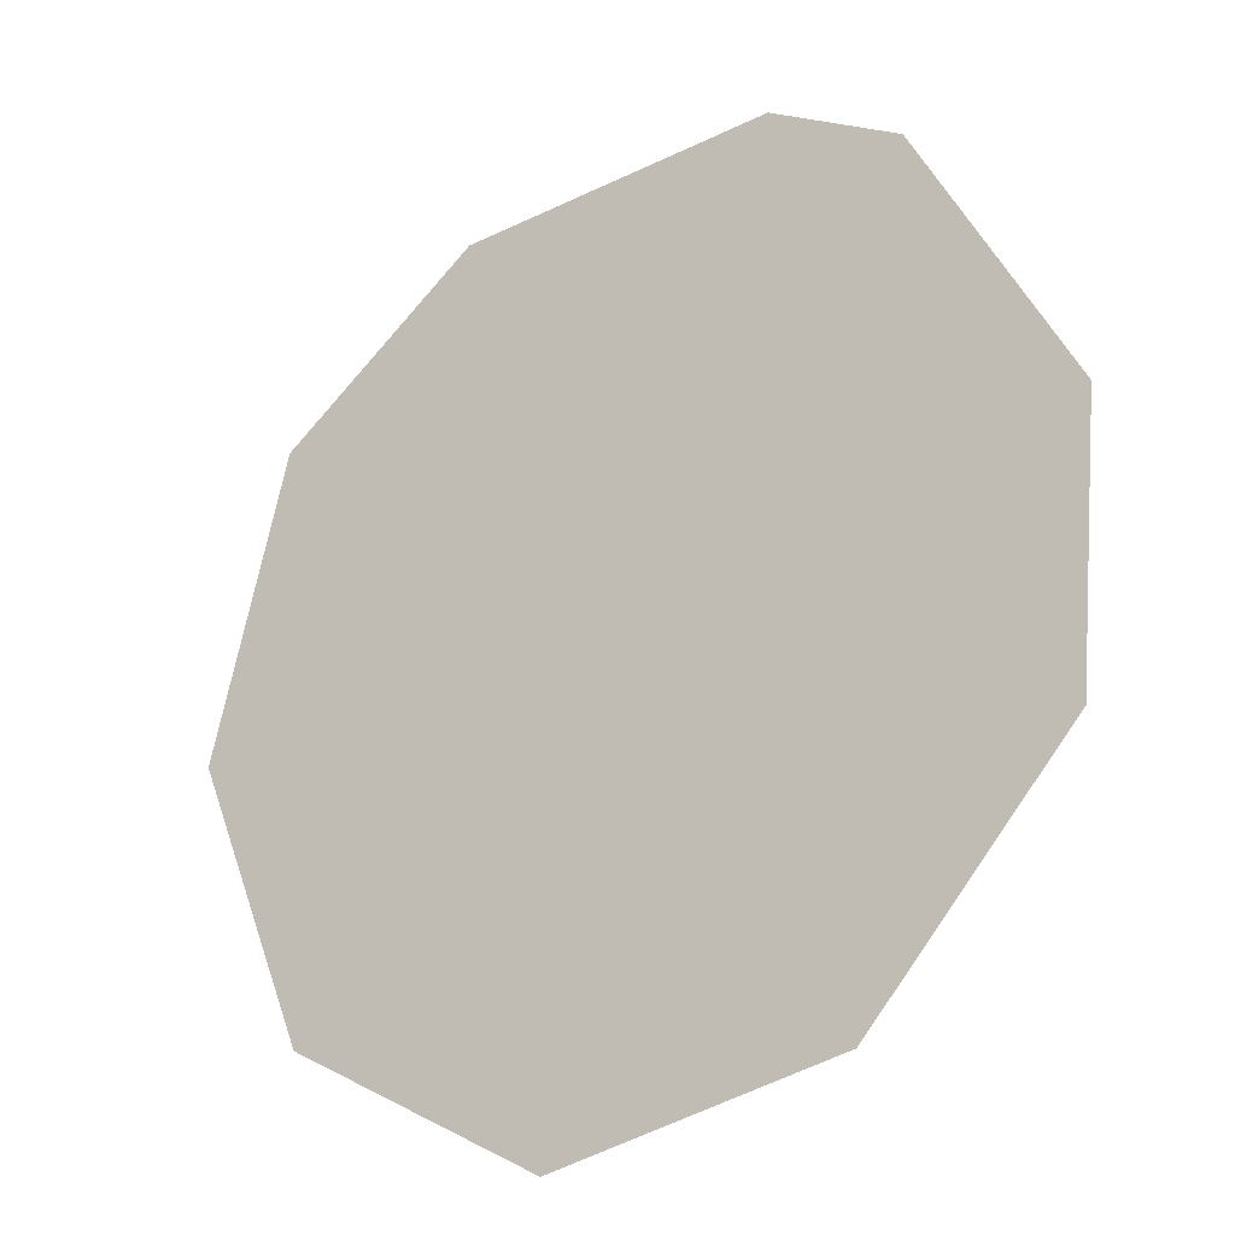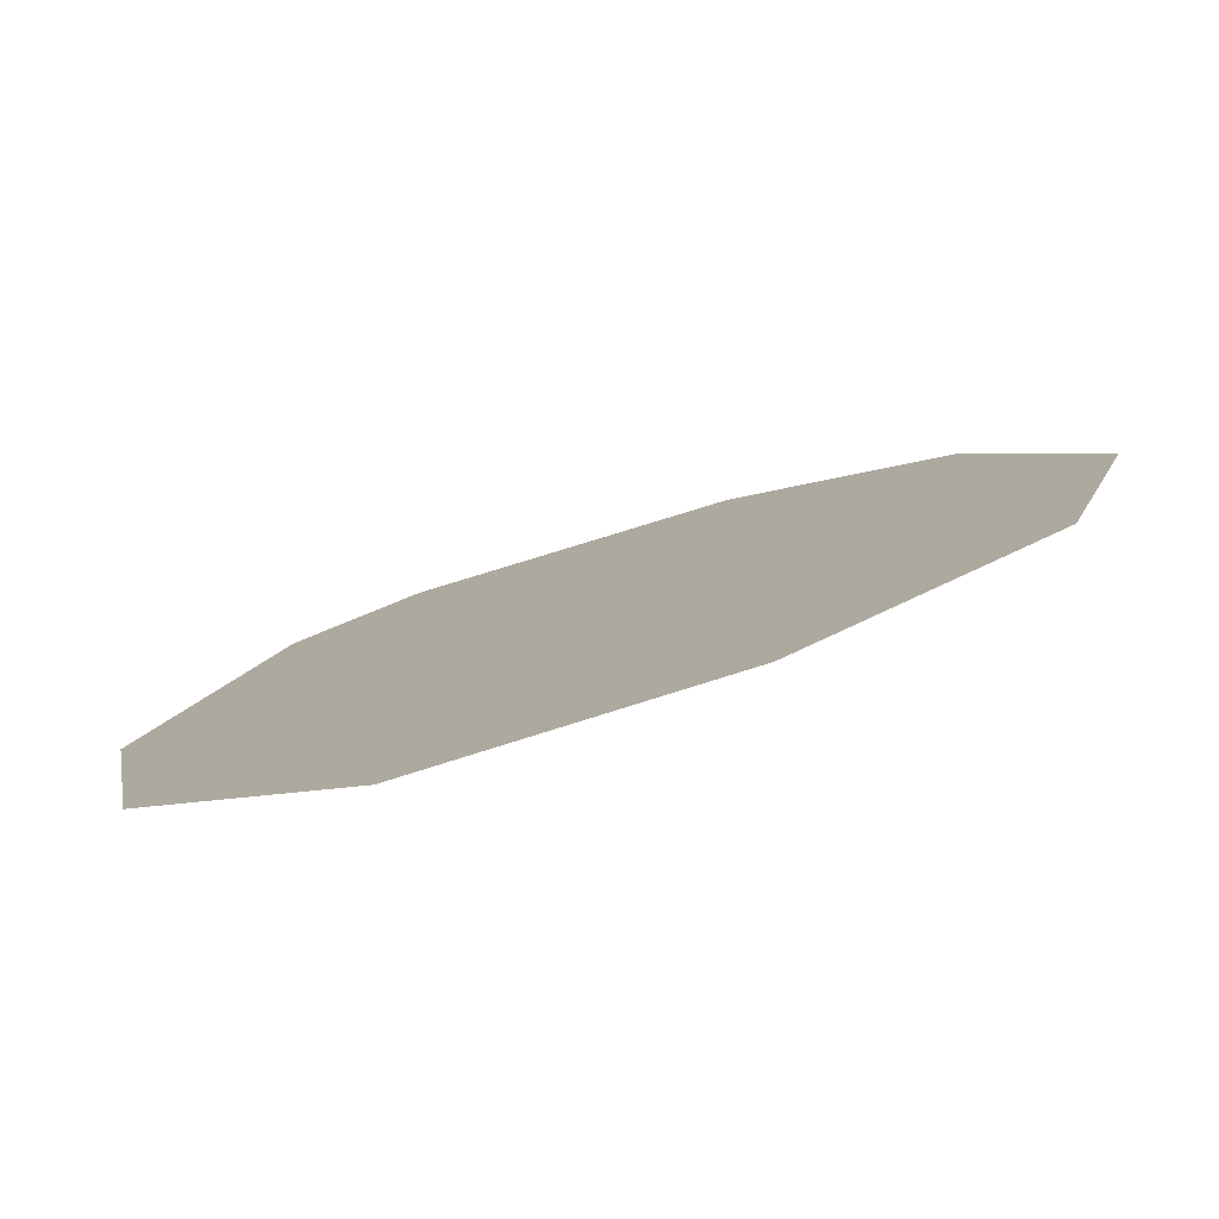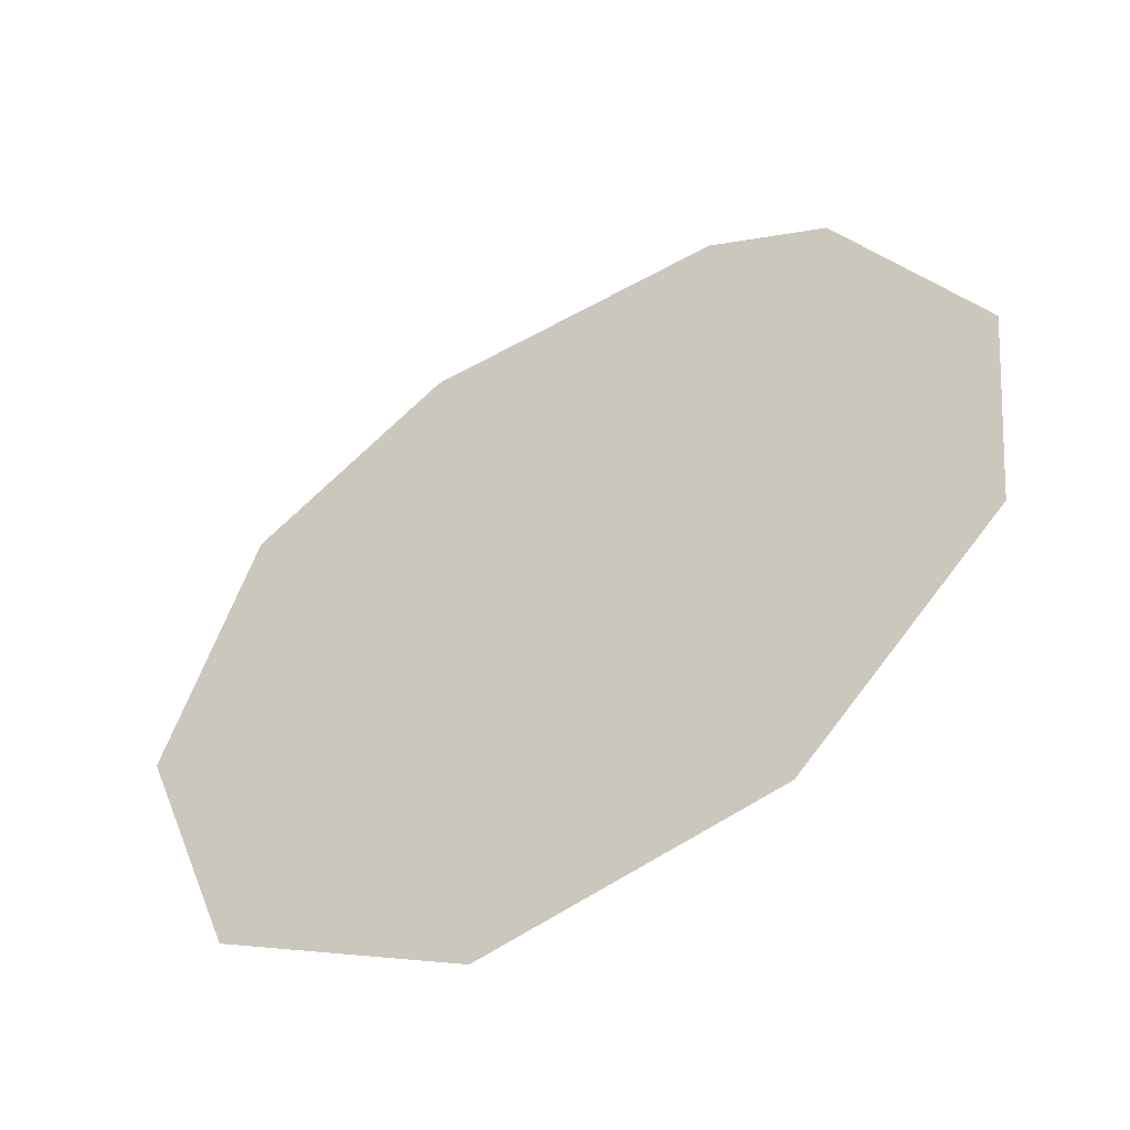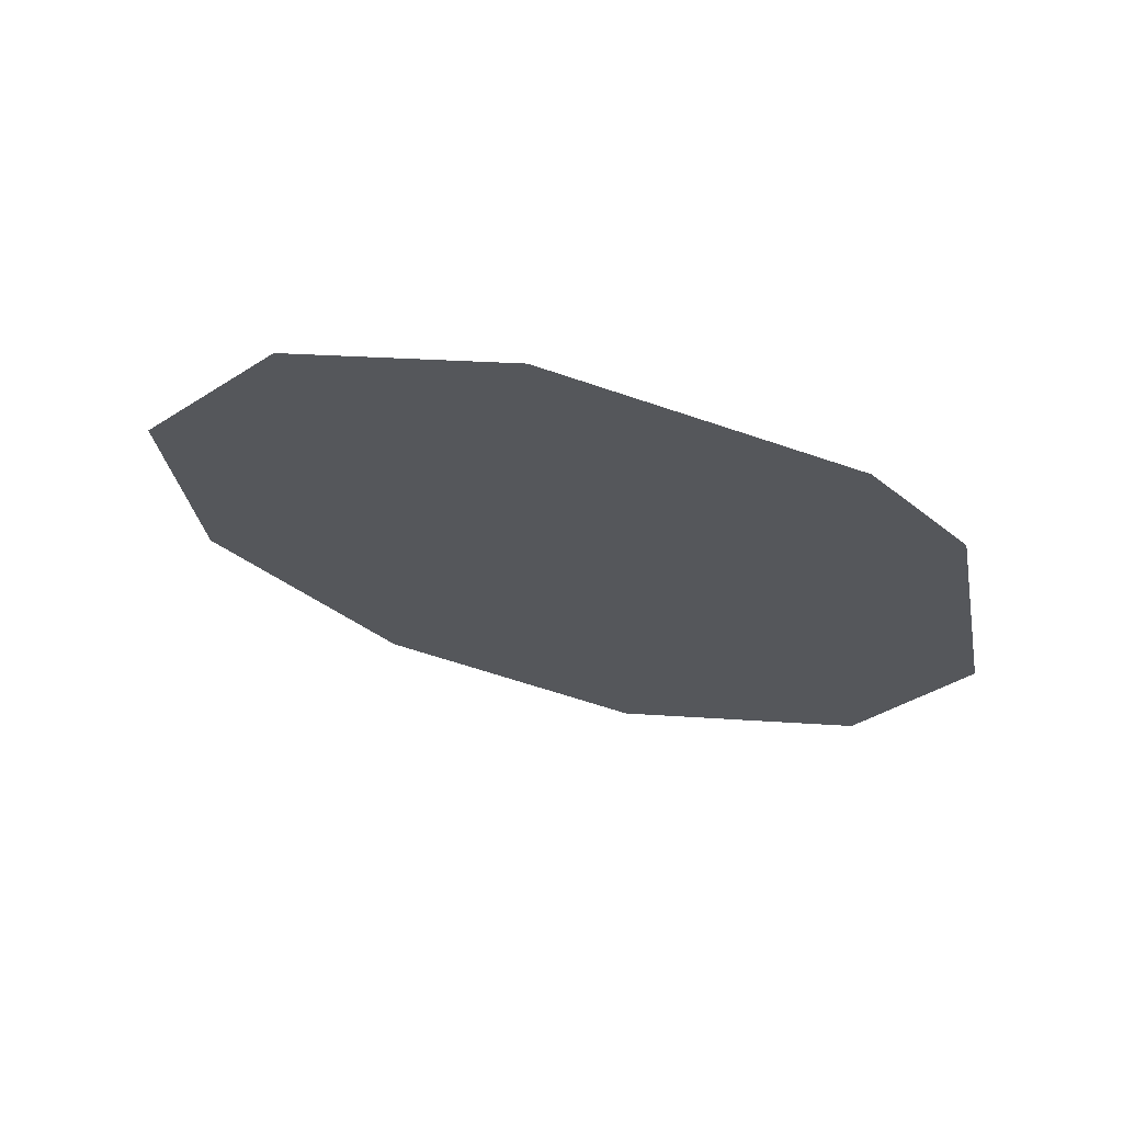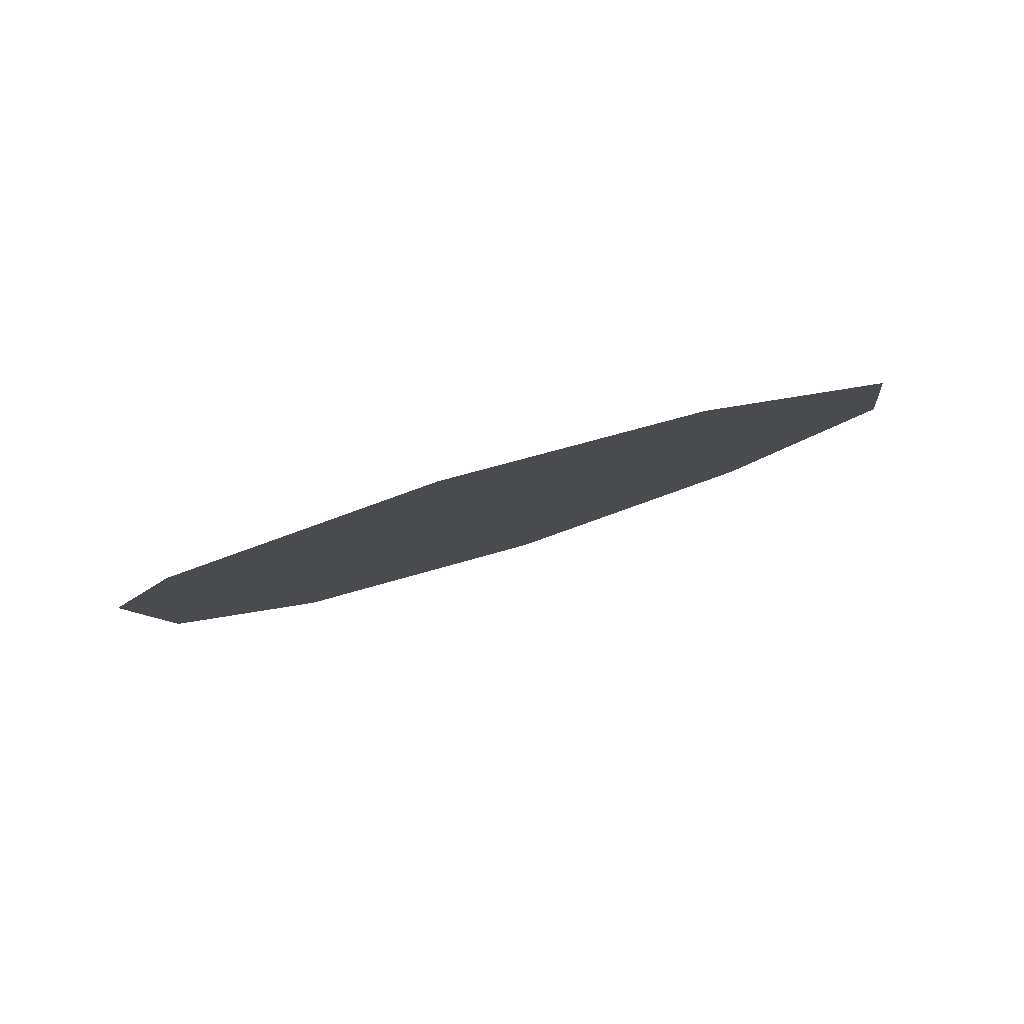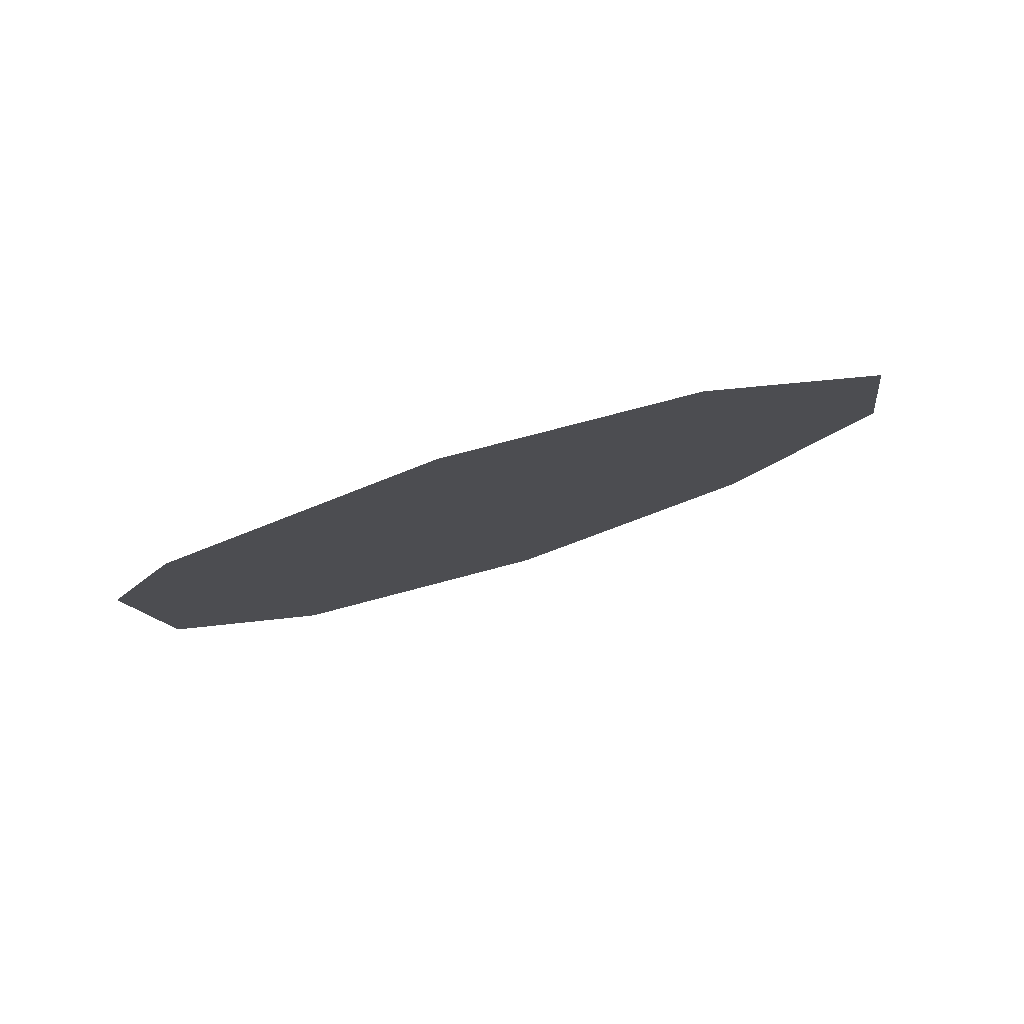
<metadata>
{"format":"obj","ext":"obj","renderer":"f3d","projection":"perspective","resolution":1024,"background":"white","views":[{"elev":-42.0,"azim":-156.9,"up":"+Y"},{"elev":-64.3,"azim":6.0,"up":"+Y"},{"elev":-70.5,"azim":-161.4,"up":"+Y"},{"elev":-35.0,"azim":169.5,"up":"+Z"},{"elev":-16.2,"azim":-82.5,"up":"+Z"},{"elev":-18.9,"azim":-82.3,"up":"+Z"}]}
</metadata>
<code>
g Eyesparkle3.I
v -0.03373 1.63 0.03567
v -0.03312 1.628 0.03621
v -0.03352 1.627 0.03658
v -0.03477 1.626 0.03657
v -0.03489 1.63 0.03527
v -0.03632 1.626 0.03621
v -0.03658 1.63 0.03496
v -0.03753 1.627 0.03567
v -0.03721 1.63 0.03496
v -0.03782 1.628 0.03526
g Eyesparkle3.I_0
f 3 2 1
f 1 4 3
f 1 5 4
f 5 6 4
f 5 7 6
f 7 8 6
f 7 9 8
f 9 10 8

</code>
